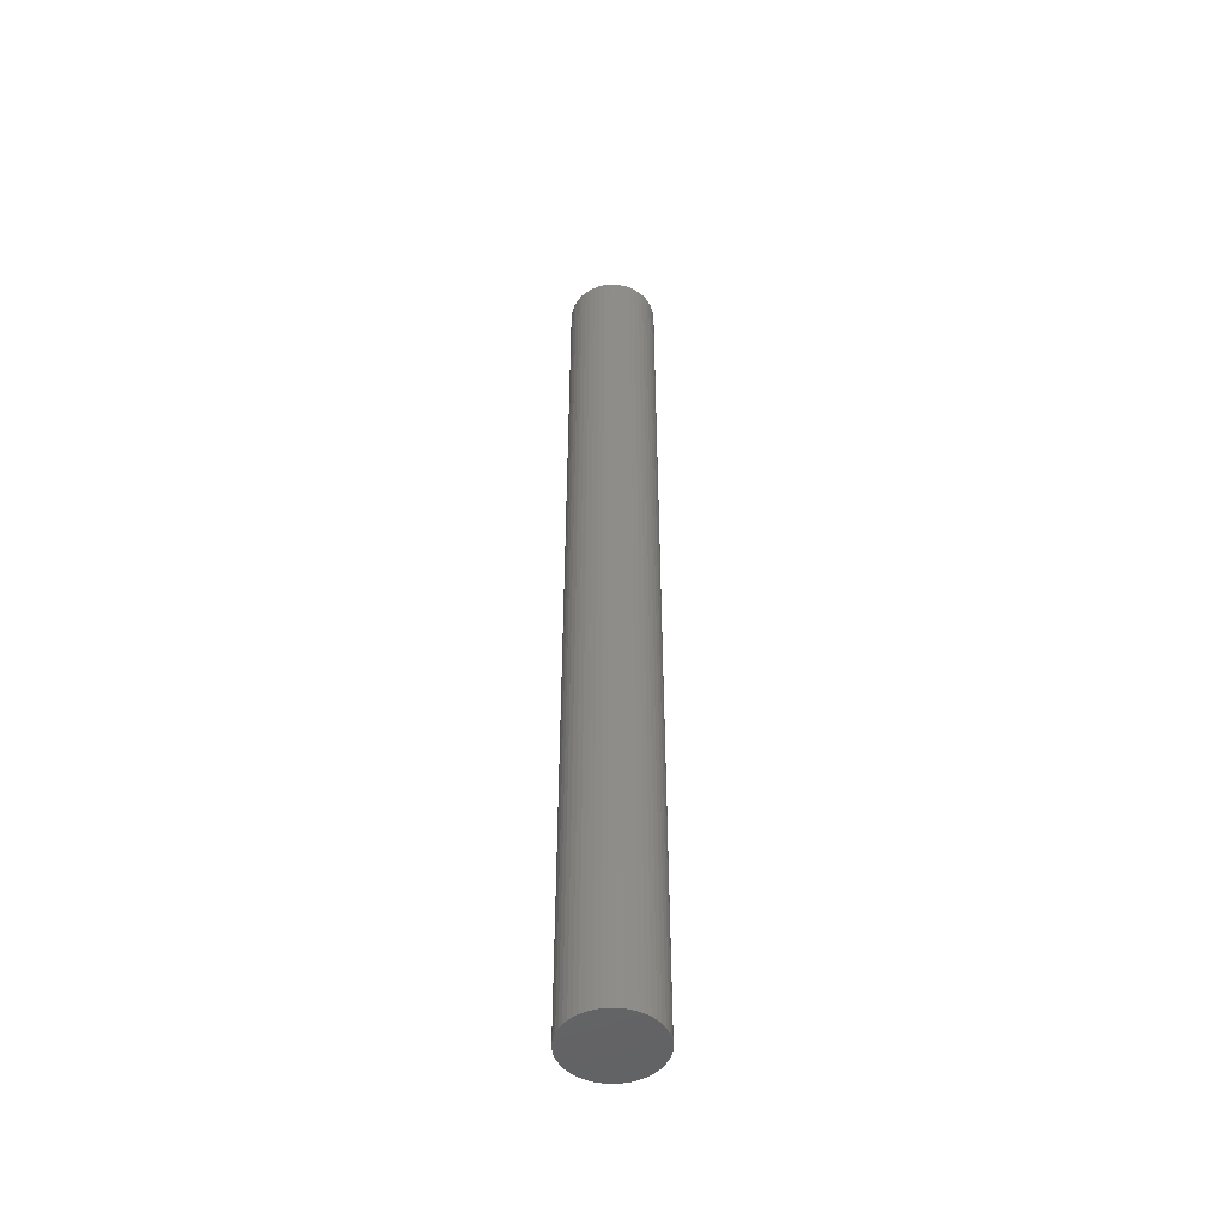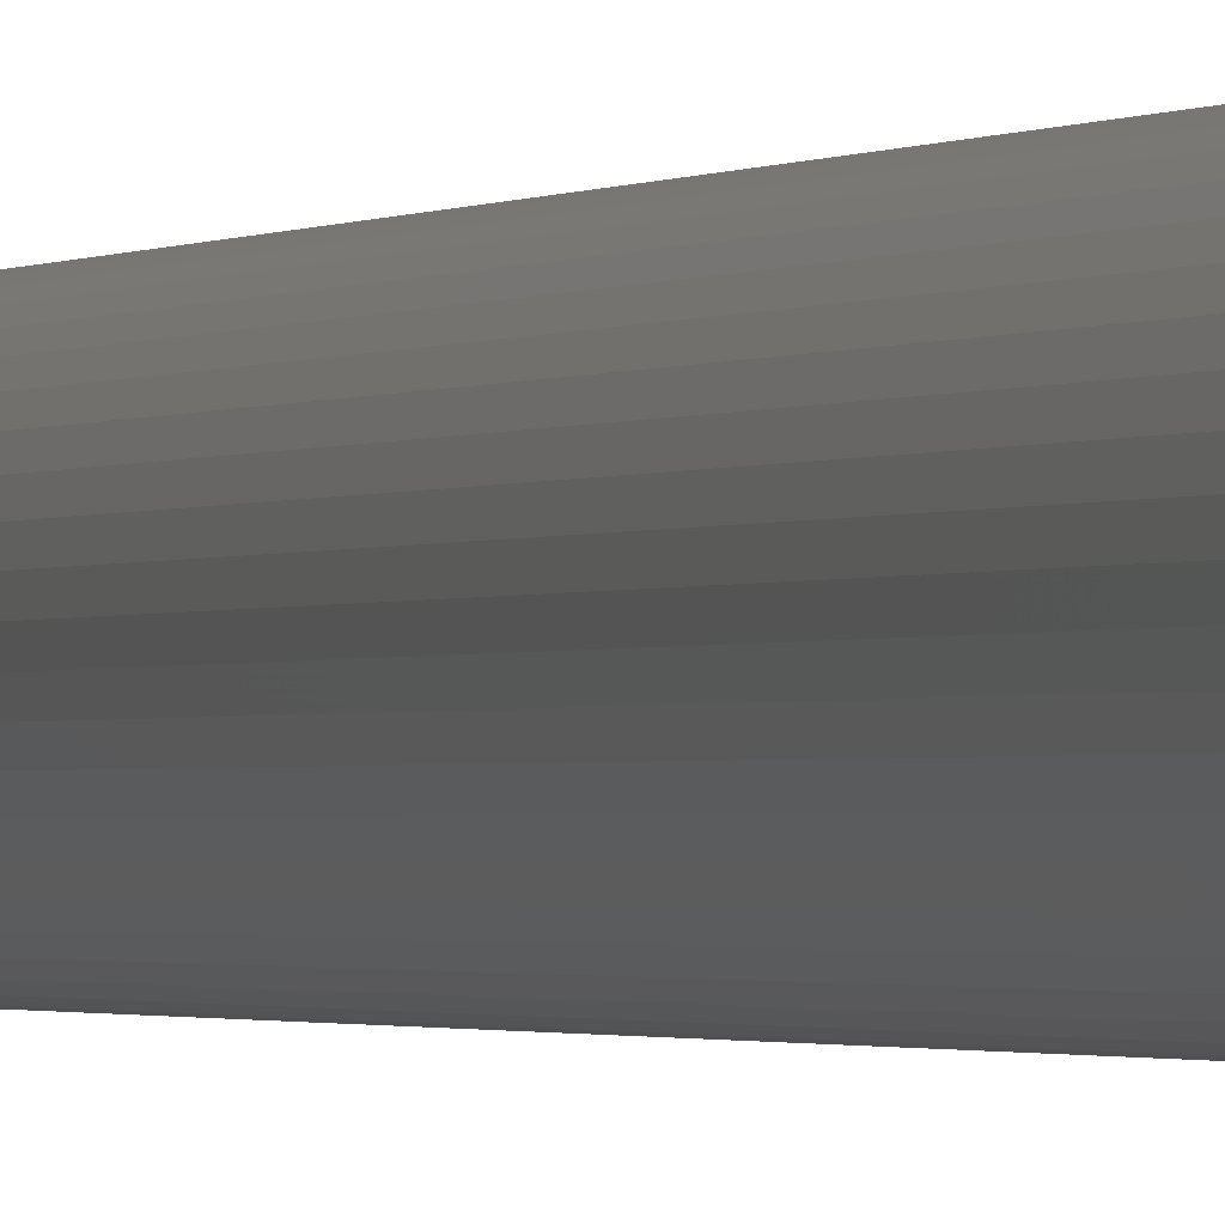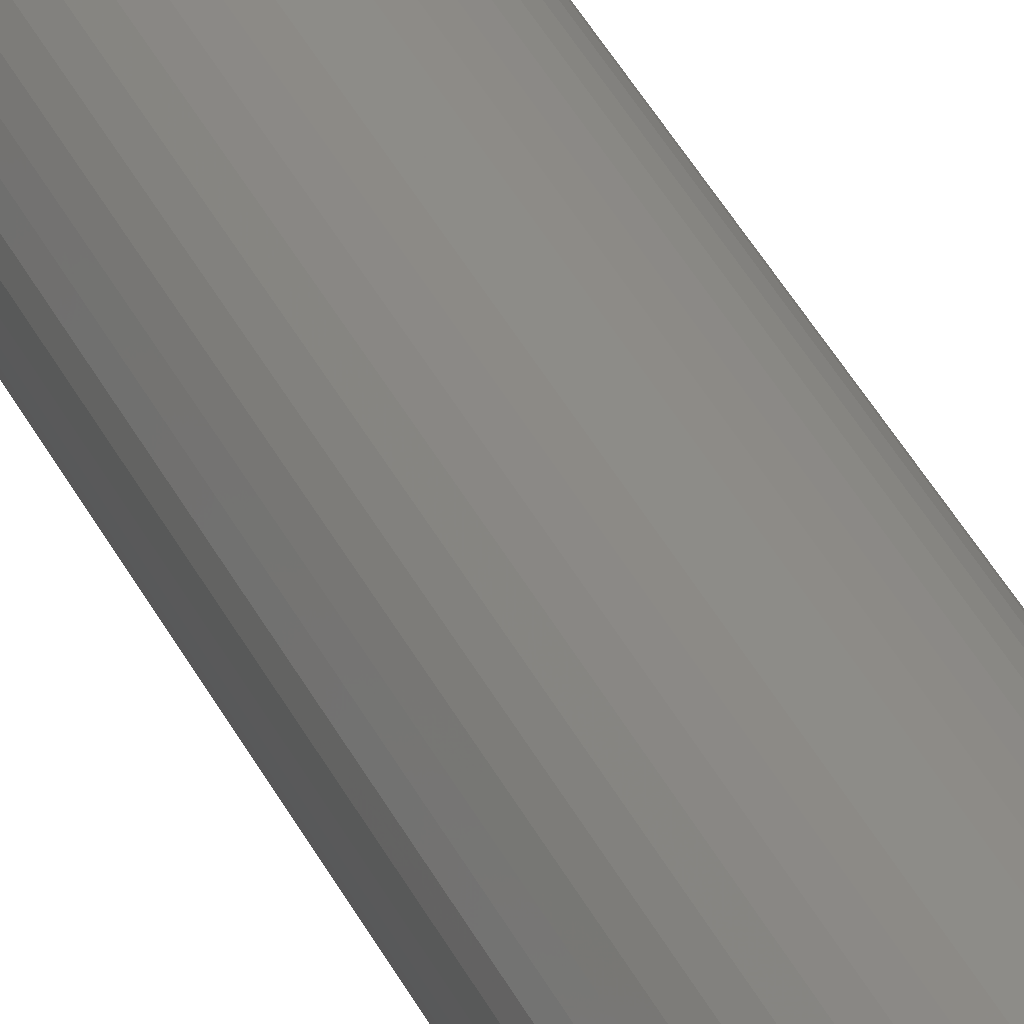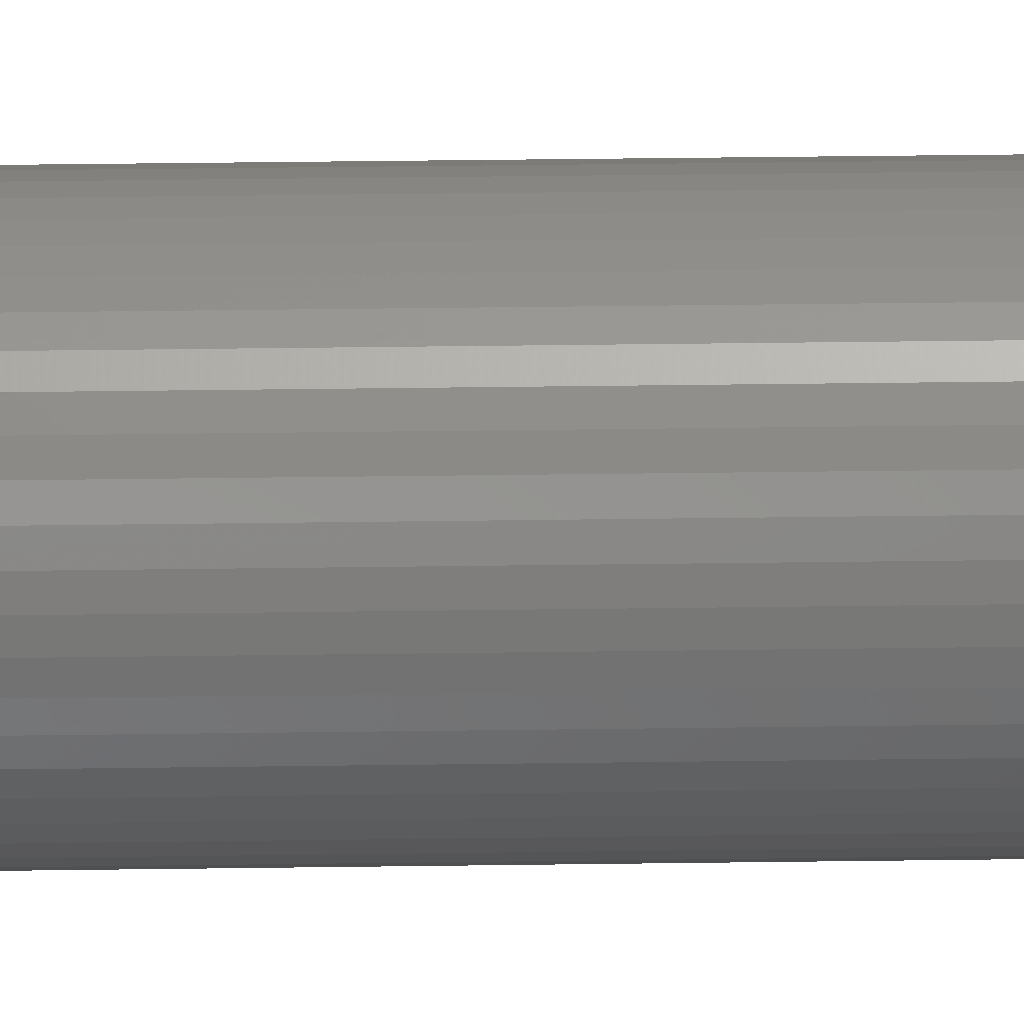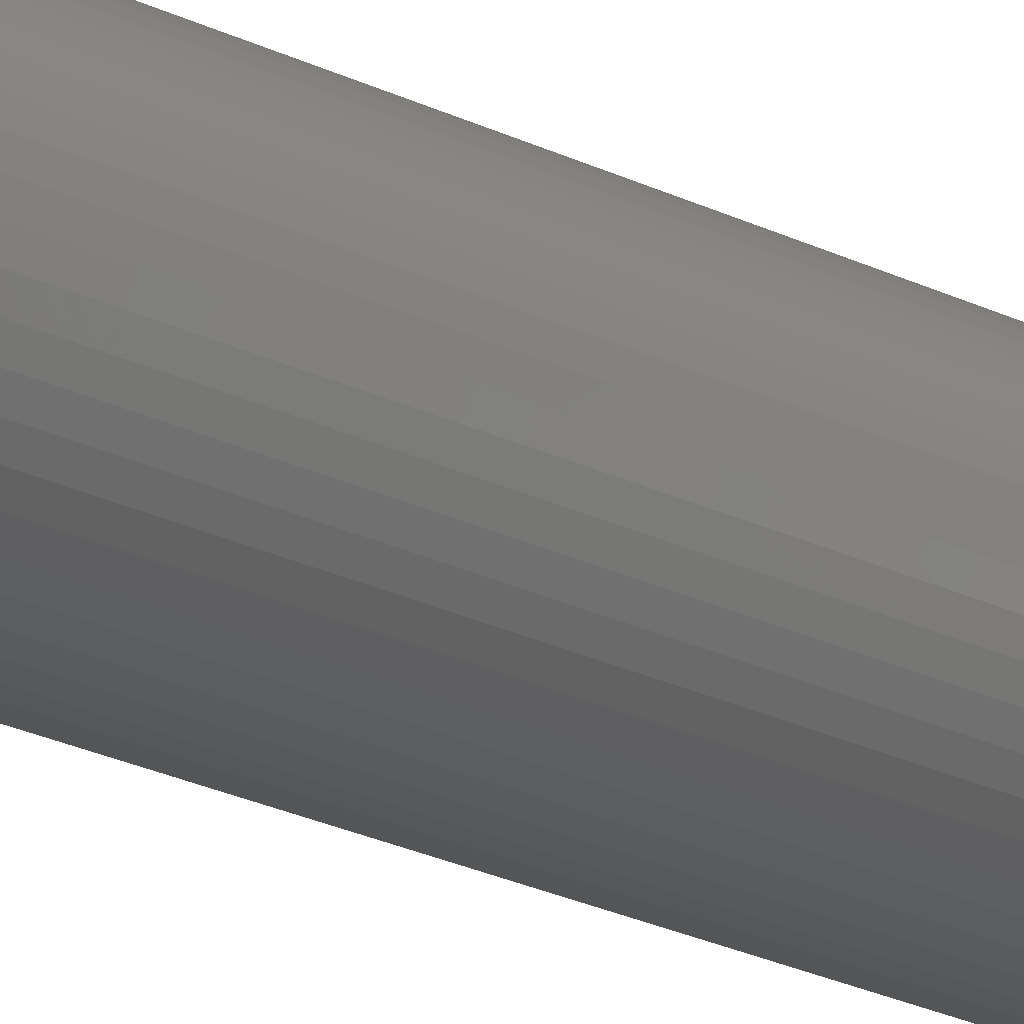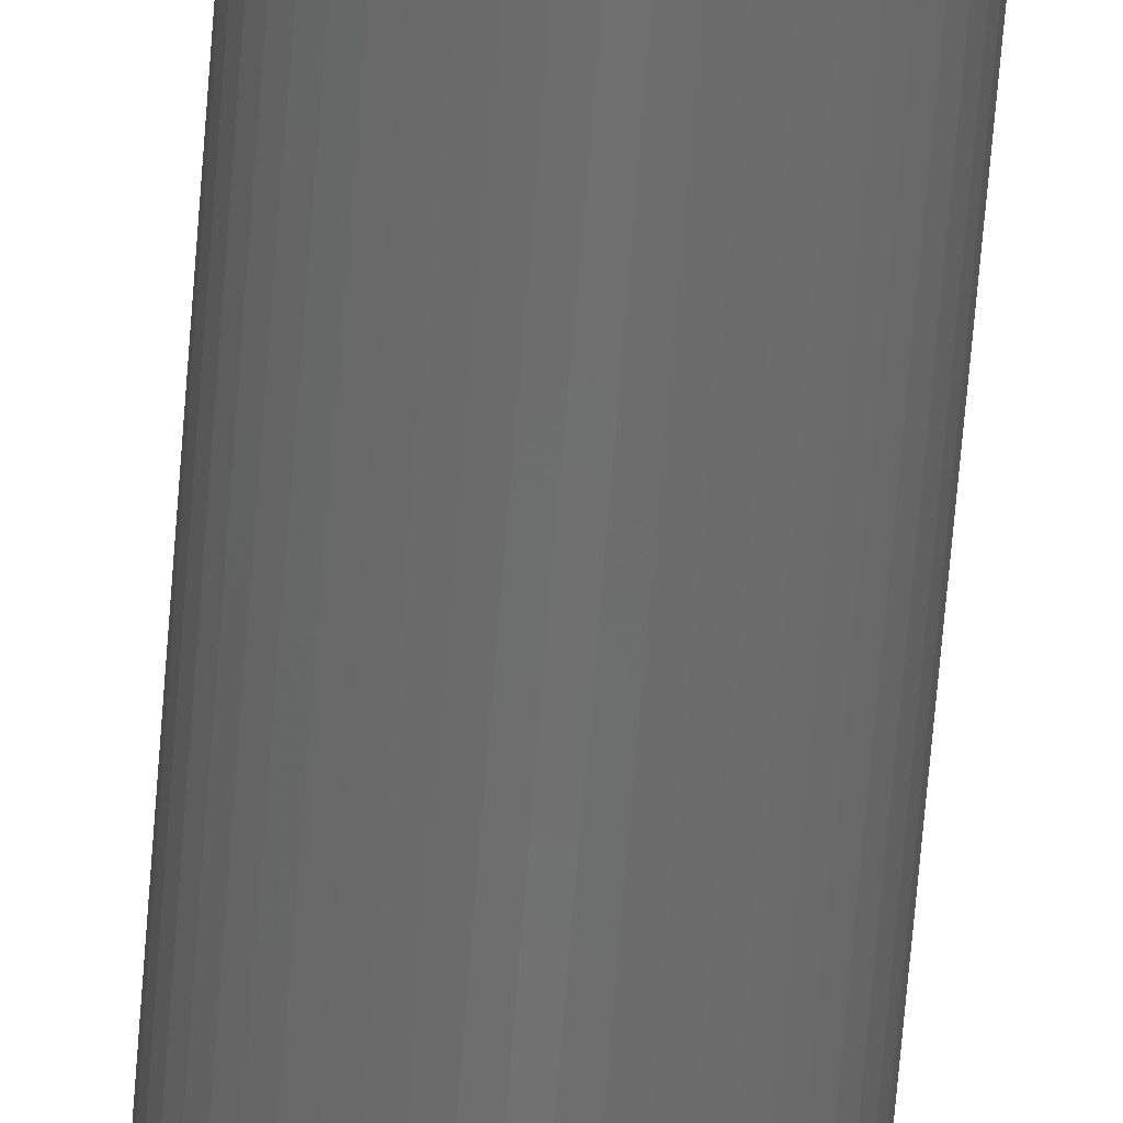
<metadata>
{"format":"stl","ext":"stl","renderer":"f3d","projection":"perspective","resolution":1024,"background":"white","views":[{"elev":-49.3,"azim":-165.1,"up":"+Z"},{"elev":-0.7,"azim":-14.9,"up":"+Y"},{"elev":36.2,"azim":157.4,"up":"+Y"},{"elev":22.9,"azim":-91.6,"up":"+Y"},{"elev":-17.1,"azim":-138.7,"up":"+Y"},{"elev":-59.9,"azim":175.7,"up":"+Y"}]}
</metadata>
<code>
# stl→obj: 100 verts, 196 faces
v 4.35 0 47.5
v 4.316 0.5452 -47.5
v 4.316 0.5452 47.5
v 4.35 0 -47.5
v 0.2731 4.341 -47.5
v -0.2731 4.341 47.5
v 0.2731 4.341 47.5
v -0.2731 4.341 -47.5
v 4.316 -0.5452 47.5
v 4.213 1.082 47.5
v 4.213 -1.082 47.5
v 4.045 1.601 47.5
v 4.045 -1.601 47.5
v 3.812 2.096 47.5
v 3.812 -2.096 47.5
v 3.519 2.557 47.5
v 3.519 -2.557 47.5
v 3.171 2.978 47.5
v 3.171 -2.978 47.5
v 2.773 3.352 47.5
v 2.773 -3.352 47.5
v 2.331 3.673 47.5
v 2.331 -3.673 47.5
v 1.852 3.936 47.5
v 1.852 -3.936 47.5
v 1.344 4.137 47.5
v 1.344 -4.137 47.5
v 0.8151 4.273 47.5
v 0.8151 -4.273 47.5
v 0.2731 -4.341 47.5
v -0.2731 -4.341 47.5
v -0.8151 4.273 47.5
v -0.8151 -4.273 47.5
v -1.344 4.137 47.5
v -1.344 -4.137 47.5
v -1.852 3.936 47.5
v -1.852 -3.936 47.5
v -2.331 3.673 47.5
v -2.331 -3.673 47.5
v -2.773 3.352 47.5
v -2.773 -3.352 47.5
v -3.171 2.978 47.5
v -3.171 -2.978 47.5
v -3.519 2.557 47.5
v -3.519 -2.557 47.5
v -3.812 2.096 47.5
v -3.812 -2.096 47.5
v -4.045 1.601 47.5
v -4.045 -1.601 47.5
v -4.213 1.082 47.5
v -4.213 -1.082 47.5
v -4.316 0.5452 47.5
v -4.316 -0.5452 47.5
v -4.35 0 47.5
v 3.171 2.978 -47.5
v 2.773 3.352 -47.5
v 4.316 -0.5452 -47.5
v 4.213 -1.082 -47.5
v 4.213 1.082 -47.5
v 4.045 -1.601 -47.5
v 4.045 1.601 -47.5
v 3.812 -2.096 -47.5
v 3.812 2.096 -47.5
v 3.519 -2.557 -47.5
v 3.519 2.557 -47.5
v 3.171 -2.978 -47.5
v 2.773 -3.352 -47.5
v 2.331 -3.673 -47.5
v 2.331 3.673 -47.5
v 1.852 -3.936 -47.5
v 1.852 3.936 -47.5
v 1.344 -4.137 -47.5
v 1.344 4.137 -47.5
v 0.8151 -4.273 -47.5
v 0.8151 4.273 -47.5
v 0.2731 -4.341 -47.5
v -0.2731 -4.341 -47.5
v -0.8151 -4.273 -47.5
v -0.8151 4.273 -47.5
v -1.344 -4.137 -47.5
v -1.344 4.137 -47.5
v -1.852 -3.936 -47.5
v -1.852 3.936 -47.5
v -2.331 -3.673 -47.5
v -2.331 3.673 -47.5
v -2.773 -3.352 -47.5
v -2.773 3.352 -47.5
v -3.171 -2.978 -47.5
v -3.171 2.978 -47.5
v -3.519 -2.557 -47.5
v -3.519 2.557 -47.5
v -3.812 -2.096 -47.5
v -3.812 2.096 -47.5
v -4.045 -1.601 -47.5
v -4.045 1.601 -47.5
v -4.213 -1.082 -47.5
v -4.213 1.082 -47.5
v -4.316 -0.5452 -47.5
v -4.316 0.5452 -47.5
v -4.35 0 -47.5
f 1 2 3
f 2 1 4
f 5 6 7
f 6 5 8
f 3 9 1
f 10 9 3
f 10 11 9
f 12 11 10
f 12 13 11
f 14 13 12
f 14 15 13
f 16 15 14
f 16 17 15
f 18 17 16
f 18 19 17
f 20 19 18
f 20 21 19
f 22 21 20
f 22 23 21
f 24 23 22
f 24 25 23
f 26 25 24
f 26 27 25
f 28 27 26
f 28 29 27
f 7 29 28
f 7 30 29
f 6 30 7
f 6 31 30
f 32 31 6
f 32 33 31
f 34 33 32
f 34 35 33
f 36 35 34
f 36 37 35
f 38 37 36
f 38 39 37
f 40 39 38
f 40 41 39
f 42 41 40
f 42 43 41
f 44 43 42
f 44 45 43
f 46 45 44
f 46 47 45
f 48 47 46
f 48 49 47
f 50 49 48
f 50 51 49
f 52 51 50
f 52 53 51
f 53 52 54
f 55 20 18
f 20 55 56
f 57 2 4
f 58 2 57
f 58 59 2
f 60 59 58
f 60 61 59
f 62 61 60
f 62 63 61
f 64 63 62
f 64 65 63
f 66 65 64
f 66 55 65
f 67 55 66
f 67 56 55
f 68 56 67
f 68 69 56
f 70 69 68
f 70 71 69
f 72 71 70
f 72 73 71
f 74 73 72
f 74 75 73
f 76 75 74
f 76 5 75
f 77 5 76
f 77 8 5
f 78 8 77
f 78 79 8
f 80 79 78
f 80 81 79
f 82 81 80
f 82 83 81
f 84 83 82
f 84 85 83
f 86 85 84
f 86 87 85
f 88 87 86
f 88 89 87
f 90 89 88
f 90 91 89
f 92 91 90
f 92 93 91
f 94 93 92
f 94 95 93
f 96 95 94
f 96 97 95
f 98 97 96
f 98 99 97
f 99 98 100
f 87 42 40
f 42 87 89
f 81 36 34
f 36 81 83
f 12 63 14
f 63 12 61
f 14 65 16
f 65 14 63
f 73 28 26
f 28 73 75
f 69 24 22
f 24 69 71
f 95 46 93
f 46 95 48
f 91 42 89
f 42 91 44
f 8 32 6
f 32 8 79
f 15 60 13
f 60 15 62
f 13 58 11
f 58 13 60
f 10 61 12
f 61 10 59
f 3 59 10
f 59 3 2
f 71 26 24
f 26 71 73
f 56 22 20
f 22 56 69
f 97 48 95
f 48 97 50
f 100 52 99
f 52 100 54
f 83 38 36
f 38 83 85
f 9 4 1
f 4 9 57
f 88 41 43
f 41 88 86
f 98 54 100
f 54 98 53
f 77 30 31
f 30 77 76
f 16 55 18
f 55 16 65
f 75 7 28
f 7 75 5
f 93 44 91
f 44 93 46
f 99 50 97
f 50 99 52
f 85 40 38
f 40 85 87
f 79 34 32
f 34 79 81
f 19 64 17
f 64 19 66
f 70 23 25
f 23 70 68
f 67 19 21
f 19 67 66
f 11 57 9
f 57 11 58
f 82 35 37
f 35 82 80
f 72 25 27
f 25 72 70
f 74 27 29
f 27 74 72
f 76 29 30
f 29 76 74
f 17 62 15
f 62 17 64
f 78 31 33
f 31 78 77
f 84 37 39
f 37 84 82
f 88 45 90
f 45 88 43
f 92 49 94
f 49 92 47
f 94 51 96
f 51 94 49
f 96 53 98
f 53 96 51
f 68 21 23
f 21 68 67
f 86 39 41
f 39 86 84
f 80 33 35
f 33 80 78
f 90 47 92
f 47 90 45

</code>
